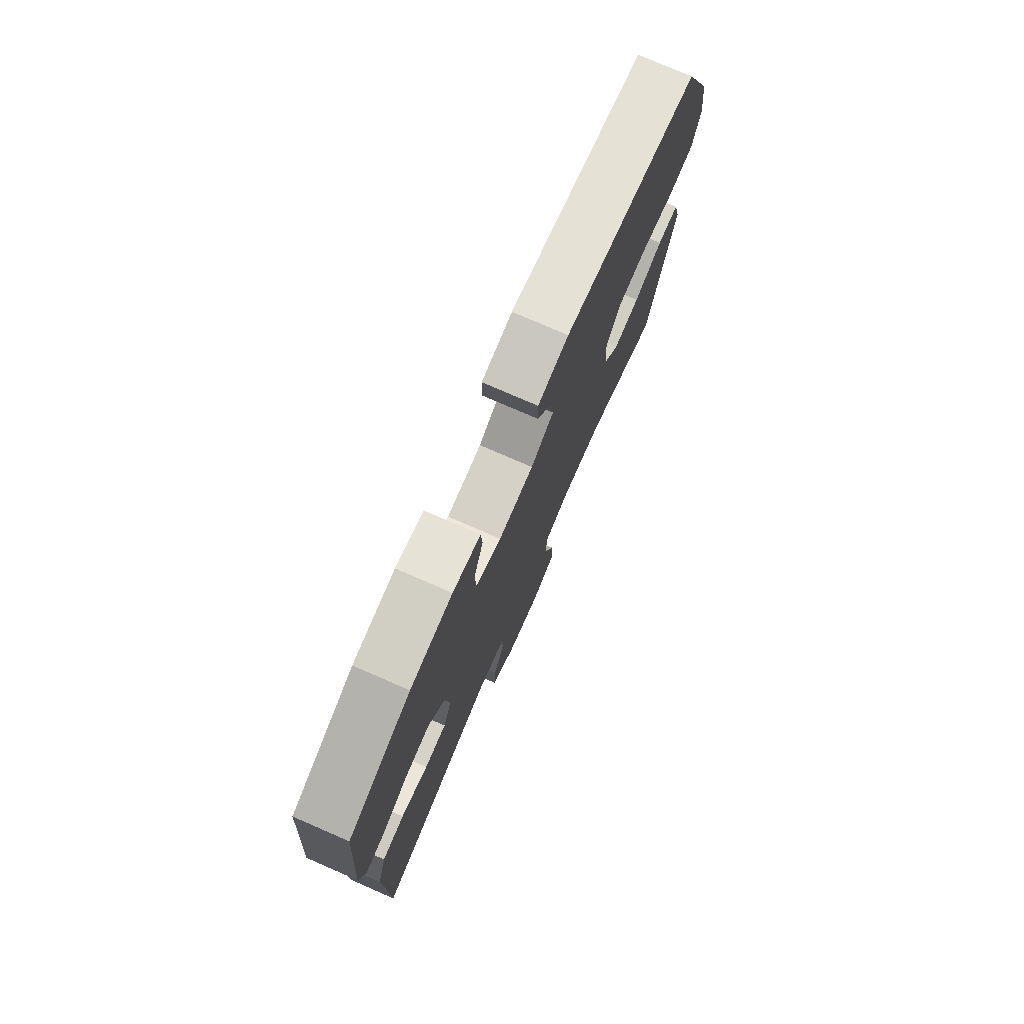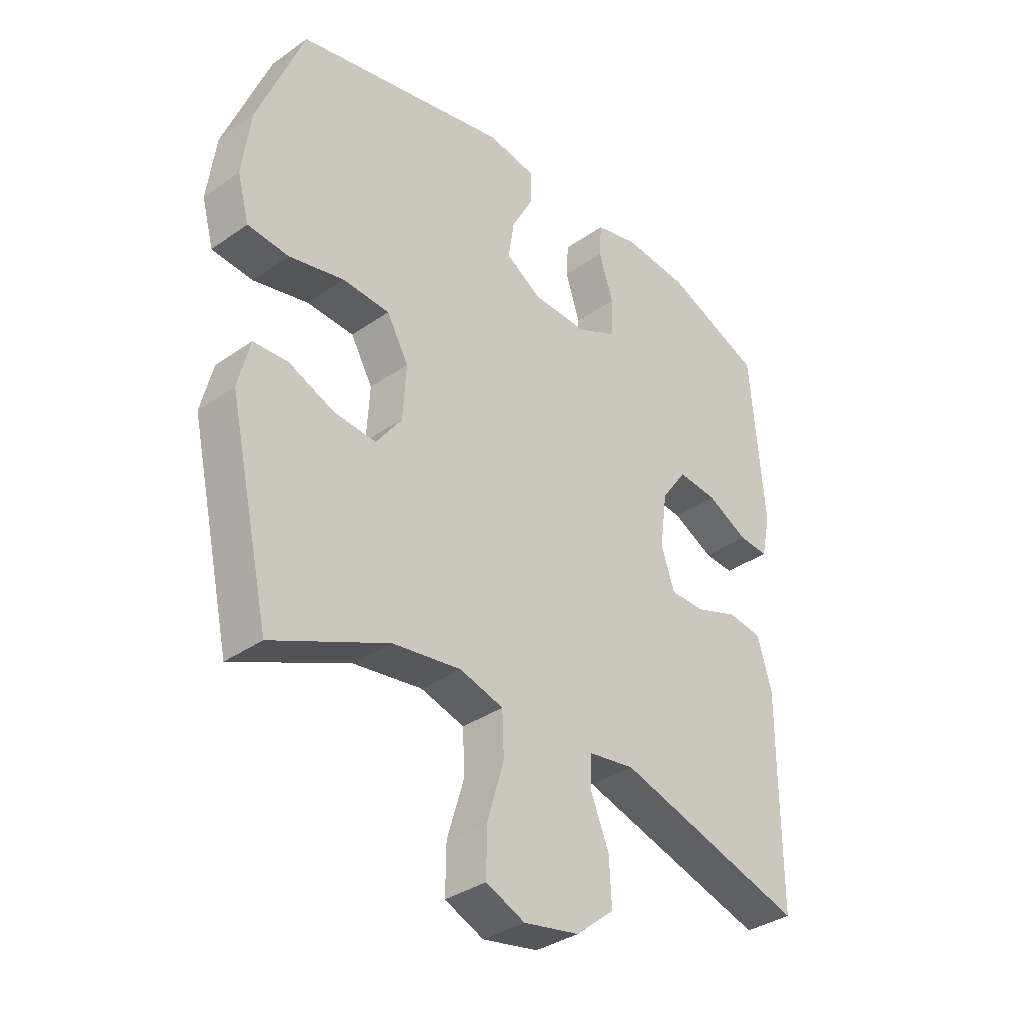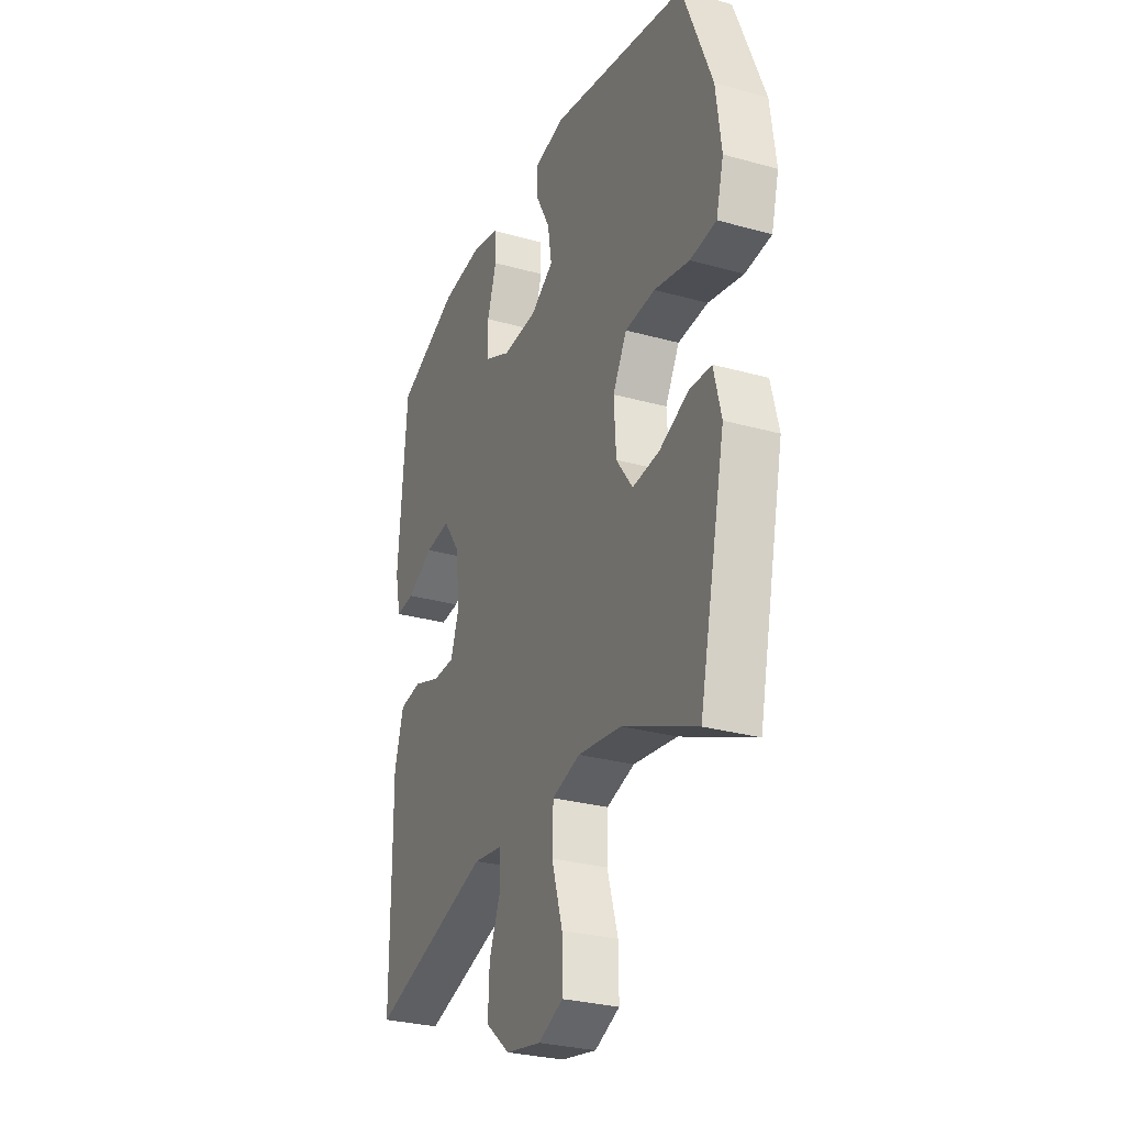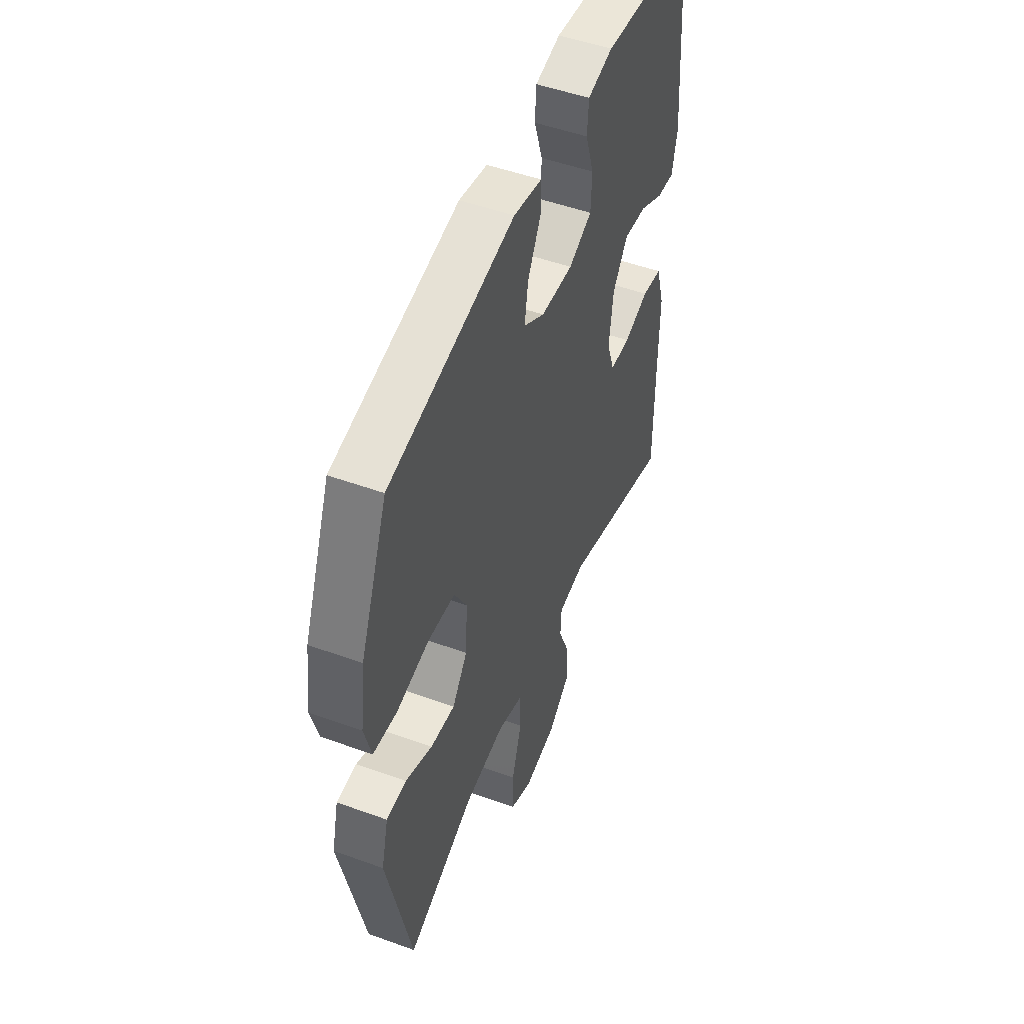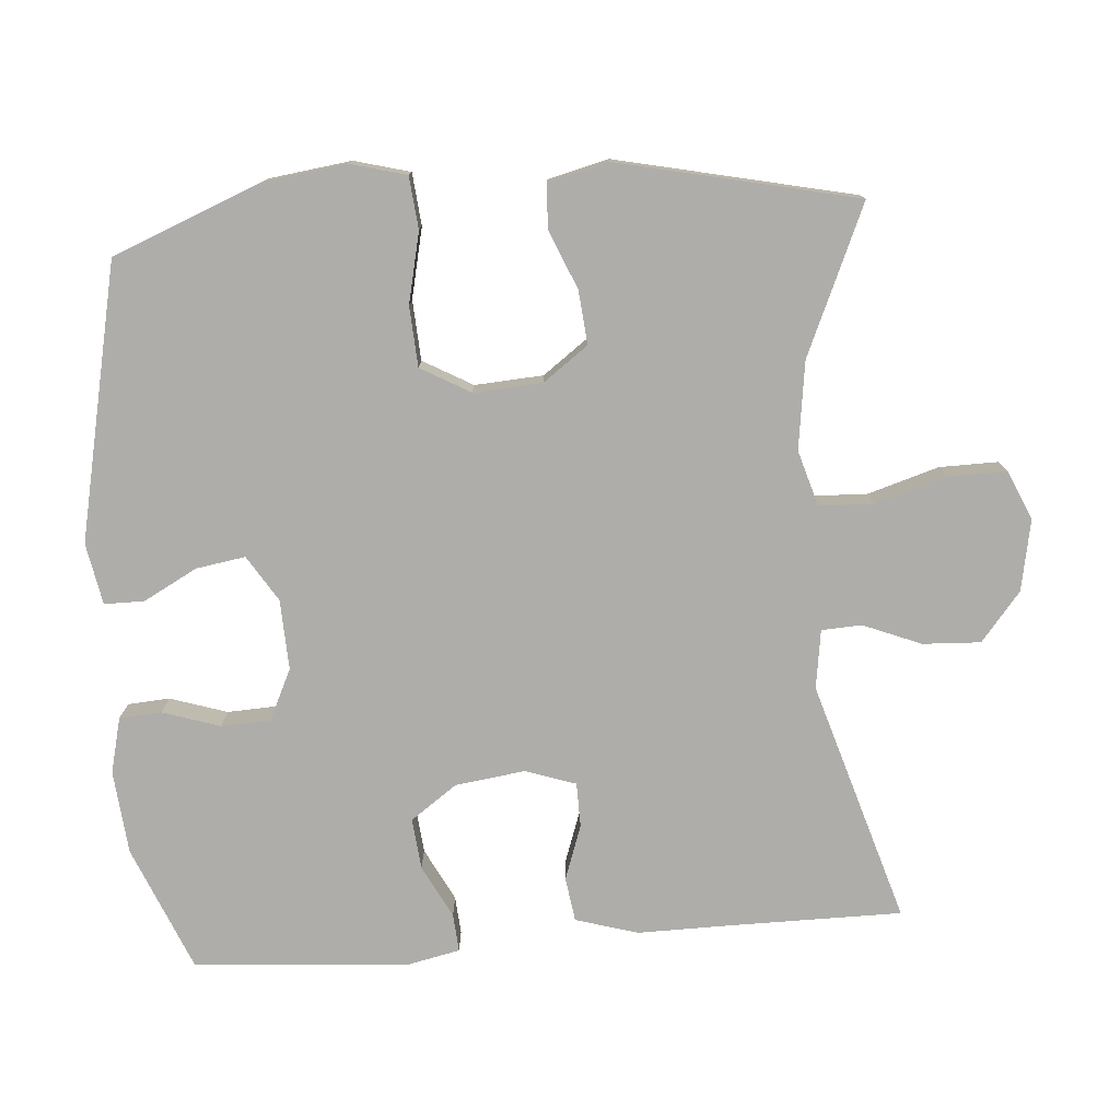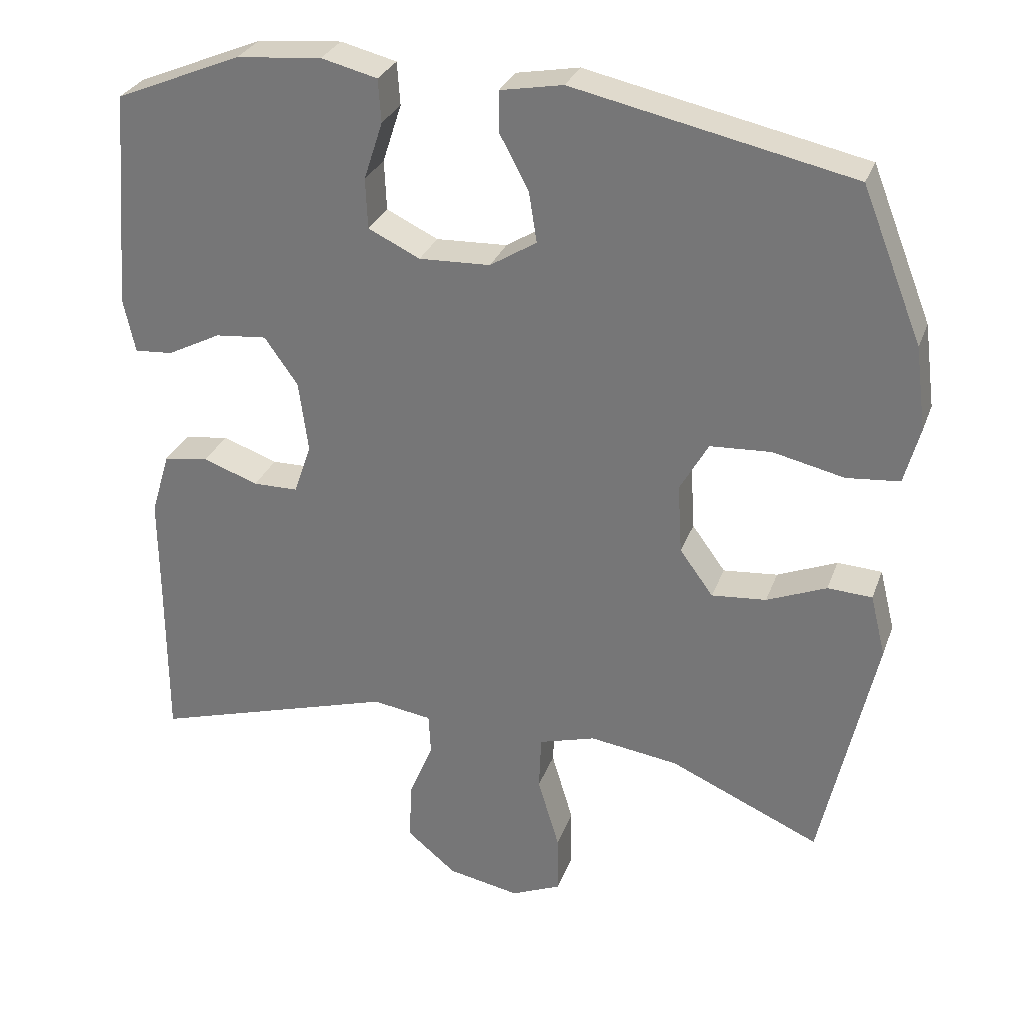
<metadata>
{"format":"obj","ext":"obj","renderer":"f3d","projection":"perspective","resolution":1024,"background":"white","views":[{"elev":77.1,"azim":-66.5,"up":"+Z"},{"elev":-35.3,"azim":132.9,"up":"+Z"},{"elev":-29.0,"azim":67.5,"up":"+Z"},{"elev":50.0,"azim":111.8,"up":"+Z"},{"elev":-77.4,"azim":94.4,"up":"+Y"},{"elev":29.4,"azim":18.0,"up":"+Z"}]}
</metadata>
<code>
v -0.5 0.07 -0.5
v -0.5 0.07 -0.259
v -0.501 0.07 -0.129
v -0.475 0.07 -0.042
v -0.413 0.07 -0.033
v -0.337 0.07 -0.06
v -0.275 0.07 -0.059
v -0.251 0.07 0.011
v -0.264 0.07 0.109
v -0.31 0.07 0.174
v -0.381 0.07 0.167
v -0.455 0.07 0.129
v -0.508 0.07 0.125
v -0.524 0.07 0.2
v -0.5 0.07 0.5
v -0.326 0.07 0.572
v -0.209 0.07 0.583
v -0.132 0.07 0.564
v -0.128 0.07 0.505
v -0.154 0.07 0.425
v -0.151 0.07 0.356
v -0.08 0.07 0.322
v 0.018 0.07 0.326
v 0.082 0.07 0.366
v 0.071 0.07 0.435
v 0.031 0.07 0.51
v 0.031 0.07 0.566
v 0.117 0.07 0.582
v 0.5 0.07 0.5
v 0.583 0.07 0.291
v 0.598 0.07 0.176
v 0.577 0.07 0.098
v 0.504 0.07 0.091
v 0.406 0.07 0.113
v 0.322 0.07 0.108
v 0.283 0.07 0.039
v 0.289 0.07 -0.057
v 0.335 0.07 -0.12
v 0.41 0.07 -0.113
v 0.492 0.07 -0.079
v 0.553 0.07 -0.082
v 0.574 0.07 -0.167
v 0.5 0.07 -0.5
v 0.293 0.07 -0.409
v 0.171 0.07 -0.392
v 0.093 0.07 -0.415
v 0.09 0.07 -0.491
v 0.12 0.07 -0.591
v 0.121 0.07 -0.673
v 0.052 0.07 -0.703
v -0.047 0.07 -0.684
v -0.115 0.07 -0.628
v -0.111 0.07 -0.547
v -0.078 0.07 -0.466
v -0.081 0.07 -0.41
v -0.163 0.07 -0.398
v -0.5 0 -0.5
v -0.5 0 -0.259
v -0.501 0 -0.129
v -0.475 0 -0.042
v -0.413 0 -0.033
v -0.337 0 -0.06
v -0.275 0 -0.059
v -0.251 0 0.011
v -0.264 0 0.109
v -0.31 0 0.174
v -0.381 0 0.167
v -0.455 0 0.129
v -0.508 0 0.125
v -0.524 0 0.2
v -0.5 0 0.5
v -0.326 0 0.572
v -0.209 0 0.583
v -0.132 0 0.564
v -0.128 0 0.505
v -0.154 0 0.425
v -0.151 0 0.356
v -0.08 0 0.322
v 0.018 0 0.326
v 0.082 0 0.366
v 0.071 0 0.435
v 0.031 0 0.51
v 0.031 0 0.566
v 0.117 0 0.582
v 0.5 0 0.5
v 0.583 0 0.291
v 0.598 0 0.176
v 0.577 0 0.098
v 0.504 0 0.091
v 0.406 0 0.113
v 0.322 0 0.108
v 0.283 0 0.039
v 0.289 0 -0.057
v 0.335 0 -0.12
v 0.41 0 -0.113
v 0.492 0 -0.079
v 0.553 0 -0.082
v 0.574 0 -0.167
v 0.5 0 -0.5
v 0.293 0 -0.409
v 0.171 0 -0.392
v 0.093 0 -0.415
v 0.09 0 -0.491
v 0.12 0 -0.591
v 0.121 0 -0.673
v 0.052 0 -0.703
v -0.047 0 -0.684
v -0.115 0 -0.628
v -0.111 0 -0.547
v -0.078 0 -0.466
v -0.081 0 -0.41
v -0.163 0 -0.398
f 52 53 54
f 51 52 54
f 50 51 54
f 49 50 54
f 48 49 54
f 47 48 54
f 46 47 54 55
f 45 46 55 56
f 42 43 44
f 41 42 44
f 40 41 44
f 39 40 44
f 38 39 44 45
f 37 38 45 56
f 32 33 34
f 31 32 34
f 30 31 34
f 29 30 34
f 28 29 34
f 27 28 34
f 26 27 34
f 25 26 34
f 24 25 34 35
f 23 24 35 36
f 18 19 20
f 17 18 20
f 16 17 20
f 15 16 20
f 14 15 20
f 13 14 20
f 12 13 20
f 11 12 20
f 10 11 20 21
f 9 10 21 22
f 4 5 6
f 3 4 6
f 2 3 6
f 2 6 7
f 1 2 7
f 56 1 7
f 36 37 56
f 23 36 56
f 22 23 56
f 9 22 56
f 8 9 56
f 7 8 56
f 110 109 108
f 110 108 107
f 110 107 106
f 110 106 105
f 110 105 104
f 110 104 103
f 111 110 103 102
f 112 111 102 101
f 100 99 98
f 100 98 97
f 100 97 96
f 100 96 95
f 101 100 95 94
f 112 101 94 93
f 90 89 88
f 90 88 87
f 90 87 86
f 90 86 85
f 90 85 84
f 90 84 83
f 90 83 82
f 90 82 81
f 91 90 81 80
f 92 91 80 79
f 76 75 74
f 76 74 73
f 76 73 72
f 76 72 71
f 76 71 70
f 76 70 69
f 76 69 68
f 76 68 67
f 77 76 67 66
f 78 77 66 65
f 62 61 60
f 62 60 59
f 62 59 58
f 63 62 58
f 63 58 57
f 63 57 112
f 112 93 92
f 112 92 79
f 112 79 78
f 112 78 65
f 112 65 64
f 112 64 63
f 1 57 58 2
f 2 58 59 3
f 3 59 60 4
f 4 60 61 5
f 5 61 62 6
f 6 62 63 7
f 7 63 64 8
f 8 64 65 9
f 9 65 66 10
f 10 66 67 11
f 11 67 68 12
f 12 68 69 13
f 13 69 70 14
f 14 70 71 15
f 15 71 72 16
f 16 72 73 17
f 17 73 74 18
f 18 74 75 19
f 19 75 76 20
f 20 76 77 21
f 21 77 78 22
f 22 78 79 23
f 23 79 80 24
f 24 80 81 25
f 25 81 82 26
f 26 82 83 27
f 27 83 84 28
f 28 84 85 29
f 29 85 86 30
f 30 86 87 31
f 31 87 88 32
f 32 88 89 33
f 33 89 90 34
f 34 90 91 35
f 35 91 92 36
f 36 92 93 37
f 37 93 94 38
f 38 94 95 39
f 39 95 96 40
f 40 96 97 41
f 41 97 98 42
f 42 98 99 43
f 43 99 100 44
f 44 100 101 45
f 45 101 102 46
f 46 102 103 47
f 47 103 104 48
f 48 104 105 49
f 49 105 106 50
f 50 106 107 51
f 51 107 108 52
f 52 108 109 53
f 53 109 110 54
f 54 110 111 55
f 55 111 112 56
f 56 112 57 1

</code>
